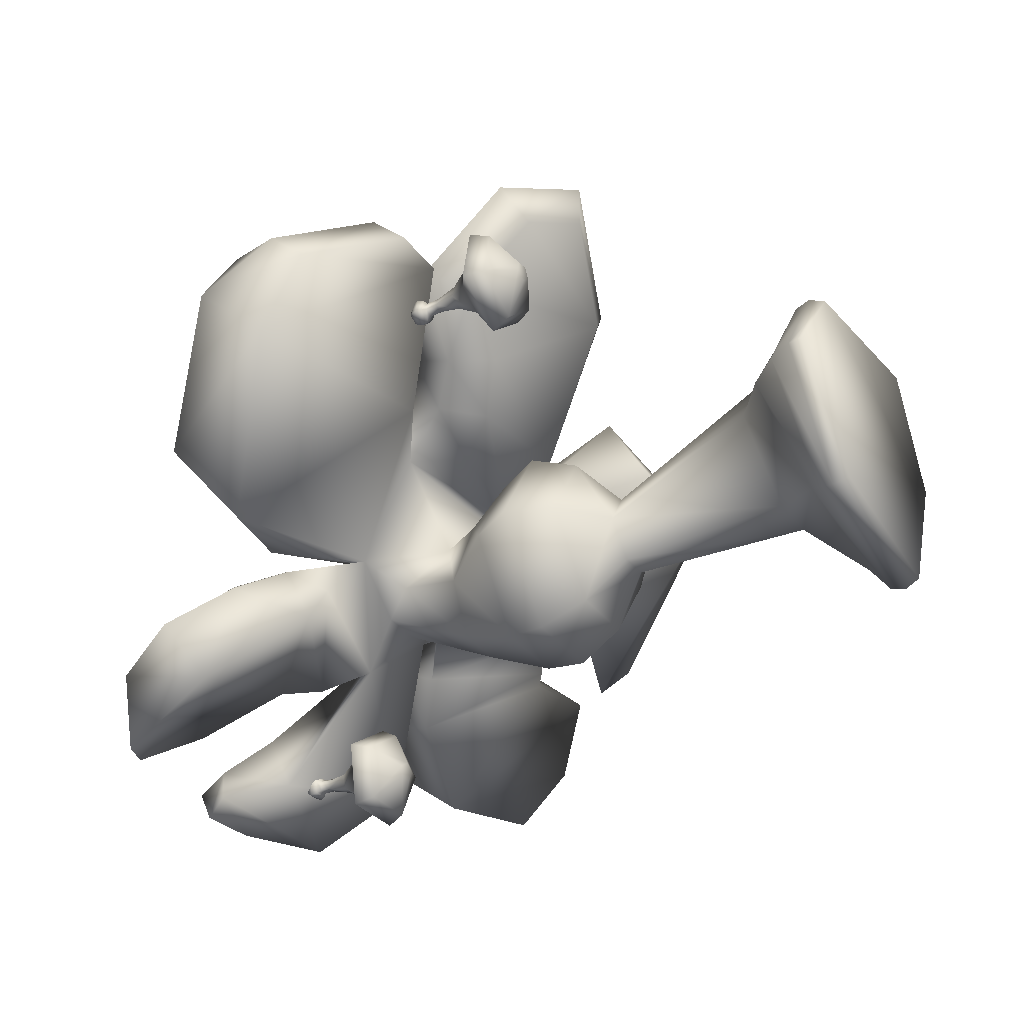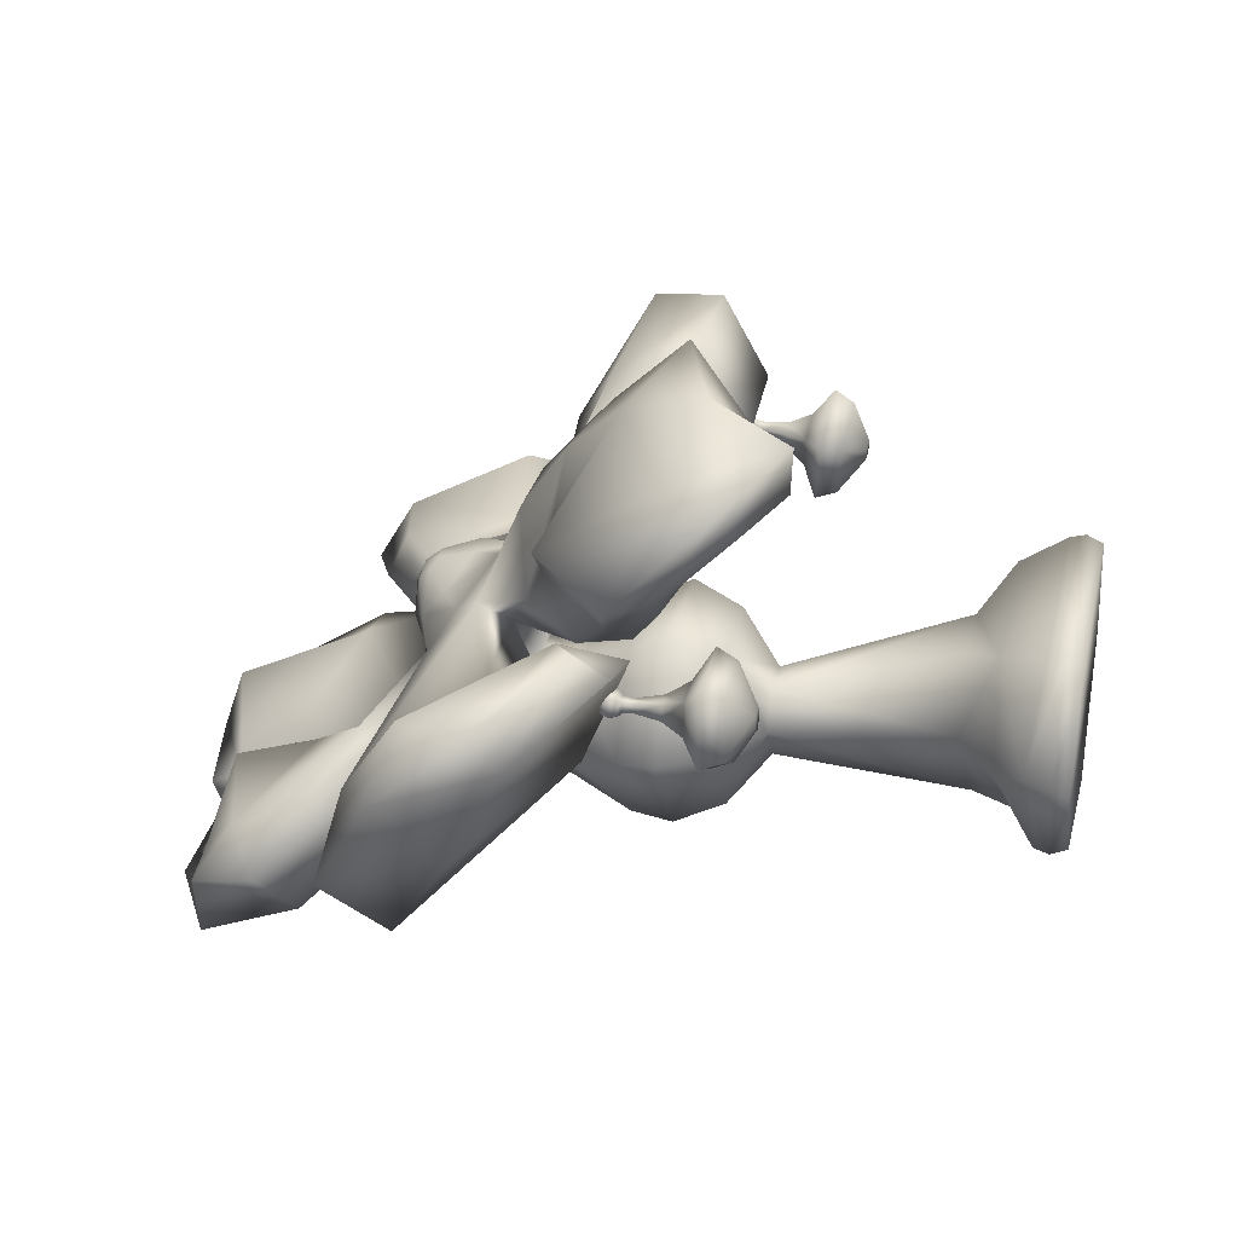
<metadata>
{"format":"obj","ext":"obj","renderer":"f3d","projection":"perspective","resolution":1024,"background":"white","views":[{"elev":-33.5,"azim":-58.7,"up":"+Z"},{"elev":29.5,"azim":-77.1,"up":"+Z"}]}
</metadata>
<code>
o Cylinder.001
v -0.5336 0.07268 0.191
v -0.2586 0.07268 -0.2036
v -0.248 0.01893 -0.1852
v 0.3078 0.07268 -0.3035
v 0.2971 0.01893 -0.2851
v 0.5029 0.1573 0.1622
v 0.4648 0.01893 0.1622
v 0.3078 0.07268 0.5775
v -0.2517 0.1239 -0.1917
v 0.3009 0.1239 -0.2916
v -0.3176 0.01893 0.4908
v -0.3283 0.07268 0.5092
v 0.2971 0.01893 0.5591
v -0.4899 0.1568 0.191
v -0.3214 0.1239 0.4973
v -0.2216 0.2645 0.428
v 0.3009 0.1239 0.5656
v 0.4392 0.2249 0.1622
v 0.2312 0.2645 0.5024
v 0.1025 0.3683 0.3789
v 0.3091 0.2912 0.1875
v -0.16 0.1893 -0.1226
v 0.2931 0.1893 -0.2001
v -0.4361 0.2427 0.1584
v -0.3919 1.244 0.01795
v -0.1976 1.244 0.3492
v -0.1777 1.373 0.2856
v 0.06803 0.3272 -0.1117
v 0.2374 0.3683 0.1719
v -0.2715 0.3683 0.1719
v -0.1366 0.3683 0.3789
v -0.1021 0.3272 -0.1117
v 0.1695 1.373 0.2856
v 0.131 1.529 0.1835
v 0.3792 1.244 0.01795
v 0.343 1.373 -0.01509
v 0.1394 1.236 -0.3283
v -0.1521 1.236 -0.3283
v -0.1376 1.373 -0.3157
v 0.1849 1.244 0.3492
v 0.1293 1.373 -0.3157
v -0.3513 1.373 -0.01509
v -0.2418 1.543 -0.08886
v -0.1397 1.529 0.1835
v -0.07789 1.669 0.1721
v 0.08011 1.582 -0.2299
v 0.233 1.543 -0.08886
v -0.0889 1.582 -0.2299
v 0.06888 1.669 0.1721
v 0.1441 1.641 0.3795
v 0.136 1.809 0.03896
v -0.07789 1.92 -0.04856
v 0.06888 1.92 -0.04856
v -0.1513 1.809 0.0138
v 0.6637 1.698 0.1828
v 0.9278 1.642 0.2174
v 0.5339 1.147 0.6731
v -0.302 1.89 0.07399
v -0.3258 1.686 0.4262
v 0.1707 1.778 0.4182
v -0.01502 1.812 0.4743
v 0.4698 2.191 0.171
v 0.6848 1.85 0.1782
v 0.7519 1.947 0.1936
v 0.5405 1.589 0.8426
v 0.5339 1.318 0.9761
v 0.9884 1.32 0.9537
v 0.6217 1.803 0.2622
v 0.9271 1.788 0.5007
v 0.8207 1.823 0.0702
v 1.198 1.848 0.1738
v 1.035 1.99 0.2833
v 0.4595 2.232 0.08088
v 0.6538 2.386 -0.02594
v 0.5008 2.143 -0.1722
v 0.7264 1.754 0.06564
v 0.37 2.031 -0.05136
v 0.9884 1.168 0.6827
v 1.219 1.406 0.6379
v 1.219 1.482 0.7732
v 1.162 1.789 0.4282
v 1.184 1.742 0.1922
v 1.295 1.674 0.3199
v 1.295 1.75 0.4552
v 1.071 1.563 0.9006
v 0.9484 2.295 -0.2846
v 1.37 2.224 -0.2017
v 1.413 2.051 0.000388
v 1.208 2.396 -0.02348
v 1.24 2.129 0.0513
v 0.6708 2.318 0.1233
v 0.9662 2.386 0.08926
v 0.2881 1.951 0.2201
v 0.9414 2.505 -0.1151
v 0.2239 1.911 0.01521
v -0.777 1.372 0.2573
v -0.4183 2.151 0.05192
v -0.1502 2.229 -0.1566
v -0.2337 2.353 -0.1327
v 0.381 2.375 -0.08589
v 0.6357 2.396 -0.1631
v 0.531 2.736 -0.3491
v 0.1844 1.95 -0.01323
v 0.5821 2.323 -0.388
v 0.1893 2.051 0.1338
v -0.1669 2.334 -0.2836
v -0.1966 2.663 -0.3883
v -0.2736 2.607 -0.1966
v -0.4749 2.103 0.005474
v -0.6496 2.203 -0.1221
v -0.4677 2.003 -0.2125
v -0.1014 2.198 -0.2796
v -0.4239 1.959 -0.09489
v 0.4857 2.605 -0.5864
v 0.2563 2.79 -0.5646
v 0.2789 2.855 -0.4462
v 0.01609 2.416 -0.5533
v 0.07197 2.55 -0.3123
v -0.01518 2.701 -0.4425
v -0.1159 2.614 -0.609
v -0.02337 2.745 -0.6192
v -0.000801 2.81 -0.5008
v 0.324 2.804 -0.273
v -0.03436 2.068 -0.1752
v -0.6654 2.286 -0.4672
v -0.6236 2.63 -0.6324
v -0.431 2.749 -0.5588
v -0.7083 2.611 -0.3862
v -0.4676 2.653 -0.4199
v -0.5558 2.284 -0.04519
v -0.6488 2.488 -0.194
v -0.1436 2.012 0.178
v -0.7981 2.378 -0.292
v -0.02265 2.043 -0.2086
v -0.4291 1.766 0.5331
v -0.9599 2.025 0.1883
v -0.4613 1.612 0.5791
v -0.5189 1.545 0.7085
v -0.118 1.571 0.9047
v -1.24 2.024 0.04772
v -1.449 1.786 0.4752
v -0.6383 2.055 -0.0161
v -0.2664 1.481 0.3966
v -0.006142 1.551 0.3552
v 0.03151 1.503 0.3645
v -0.588 1.356 0.5888
v -0.8478 1.301 0.7738
v -0.6747 1.536 0.8527
v 0.113 1.702 0.7136
v 0.1001 1.485 0.9697
v 0.1666 1.395 0.5837
v -0.3926 1.311 0.449
v 0.05458 1.316 0.5132
v -0.4945 1.454 0.475
v -1.379 1.577 0.2954
v -1.36 1.444 0.5696
v -0.7874 1.646 0.5051
v -1.026 1.379 0.7828
v -0.9337 1.196 0.7006
v -1.085 1.854 -0.1884
v -1.097 1.213 0.7303
v -1.132 1.317 0.82
v -1.344 1.732 0.683
v -1.395 1.548 0.6593
v 0.1419 1.593 0.4148
v -0.157 0.9832 0.8802
v -0.5301 0.8419 1.039
v -0.6968 0.9537 0.9752
v -0.542 0.8341 1.188
v -0.4633 1.09 1.278
v -0.6345 1.175 1.069
v -0.3191 1.36 1.147
v -0.04723 1.733 0.6594
v -0.02978 1.224 1.248
v -0.8088 1.005 1.078
v -0.07123 1.014 0.9892
v -0.5005 1.215 0.5954
v -0.1669 1.905 0.353
v 0.2069 1.965 0.3425
v 0.2059 2.024 0.2726
v 0.1252 2.059 0.3426
v 0.1398 1.909 0.4359
v 0.2684 1.838 0.3177
v 0.02032 1.903 0.4486
v -0.08611 2.041 0.2715
v 0.003837 2.092 0.2208
v 0.1052 2.074 0.2139
v -0.002528 2.059 0.117
v 0.06786 2.069 0.3783
v 0.04788 2.093 0.3173
v 0.00557 2.074 0.3447
v -0.09412 1.966 0.3605
v 0.007994 2.044 0.3738
v 0.09827 2.019 0.4096
v 0.1245 2.041 0.373
v 0.08959 2.081 0.3211
v 0.04698 2.022 0.4061
v -0.3165 1.082 0.02443
v 0.3027 1.082 0.02443
v 0.1098 1.074 -0.2555
v 0.1465 1.082 0.2901
v -0.1235 1.074 -0.2555
v -0.1603 1.082 0.2901
v -0.07464 0.9497 0.1458
v 0.1289 0.9497 0.02942
v 0.0598 0.9497 0.1458
v -0.05829 0.9448 -0.09612
v 0.04345 0.9448 -0.09612
v -0.1437 0.9497 0.02942
v -0.7246 1.172 0.7588
v -0.5493 0.01893 0.184
v 0.6975 1.183 0.5976
v 0.6828 1.179 0.6406
v 0.6748 1.197 0.6451
v 0.6928 1.203 0.5925
v 0.7434 1.166 0.6358
v 0.7347 1.169 0.6077
v 0.7431 1.183 0.5982
v 0.7565 1.178 0.6415
v 0.7336 1.13 0.604
v 0.7421 1.127 0.6313
v 0.7192 1.175 0.6677
v 0.7651 1.196 0.6463
v 0.7194 1.193 0.6783
v 0.7192 1.165 0.6528
v 0.7186 1.125 0.6479
v 0.7051 1.17 0.6073
v 0.6955 1.167 0.6352
v 0.6955 1.128 0.6308
v 0.7486 1.202 0.5932
v 0.7048 1.13 0.6037
v 0.7151 0.9753 0.6935
v 0.6343 0.9832 0.6334
v 0.539 0.9237 0.6563
v 0.7127 0.9067 0.7853
v 0.6982 1.221 0.6017
v 0.6835 1.217 0.6446
v 0.6912 1.228 0.6435
v 0.7029 1.232 0.6094
v 0.7437 1.22 0.6023
v 0.7571 1.216 0.6456
v 0.7199 1.213 0.6717
v 0.7202 1.225 0.665
v 0.7207 1.23 0.6345
v 0.7391 1.231 0.6099
v 0.7498 1.227 0.6442
v 0.6782 1.052 0.6275
v 0.6939 1.056 0.5819
v 0.6669 0.9929 0.5382
v 0.7423 1.055 0.5825
v 0.7679 0.991 0.5395
v 0.717 1.048 0.6563
v 0.7978 0.9801 0.6355
v 0.7566 1.05 0.6285
v 0.8261 0.9405 0.4547
v 0.8901 0.9171 0.6607
v 0.859 0.854 0.6436
v 0.806 0.8734 0.4729
v 0.6091 0.9446 0.4519
v 0.712 0.8454 0.7469
v 0.7126 0.7928 0.622
v 0.7457 0.7947 0.5987
v 0.6261 0.8768 0.4706
v 0.5681 0.8595 0.64
v 0.7338 0.7991 0.5603
v 0.6802 0.796 0.5979
v 0.6933 0.7998 0.5597
v -0.9463 1.235 0.5286
v -0.9365 1.236 0.5731
v -0.942 1.255 0.5793
v -0.9541 1.254 0.5248
v -0.8863 1.222 0.539
v -0.9084 1.222 0.5193
v -0.907 1.234 0.5055
v -0.8729 1.235 0.5358
v -0.909 1.183 0.5208
v -0.8874 1.183 0.5399
v -0.8911 1.236 0.5776
v -0.8641 1.253 0.5335
v -0.8865 1.254 0.5847
v -0.8981 1.223 0.5661
v -0.8989 1.183 0.5663
v -0.934 1.223 0.5343
v -0.9276 1.223 0.5632
v -0.9276 1.184 0.5635
v -0.9059 1.253 0.4965
v -0.9338 1.183 0.5354
v -0.8694 1.04 0.6223
v -0.97 1.041 0.6125
v -1.036 0.9849 0.6875
v -0.8201 0.9828 0.7086
v -0.9458 1.273 0.5278
v -0.936 1.274 0.5723
v -0.9306 1.285 0.5662
v -0.9384 1.285 0.5308
v -0.9065 1.272 0.5048
v -0.8725 1.273 0.535
v -0.8907 1.274 0.5767
v -0.8946 1.285 0.5697
v -0.9102 1.286 0.5431
v -0.9072 1.284 0.5124
v -0.8801 1.284 0.5365
v -0.9395 1.108 0.5776
v -0.95 1.107 0.5303
v -0.9918 1.039 0.5138
v -0.9082 1.106 0.5058
v -0.9047 1.037 0.4626
v -0.8913 1.108 0.5823
v -0.829 1.038 0.5297
v -0.872 1.106 0.5379
v -0.8958 0.9766 0.3657
v -0.7334 0.9777 0.5097
v -0.765 0.9131 0.5178
v -0.8996 0.9122 0.3985
v -1.083 0.981 0.4756
v -0.8369 0.9174 0.6826
v -0.8977 0.8502 0.5818
v -0.8815 0.8493 0.5447
v -1.055 0.9159 0.4895
v -1.016 0.9191 0.6652
v -0.9118 0.8491 0.5178
v -0.938 0.8506 0.5779
v -0.9468 0.8499 0.5383
v 0.1334 2.374 -0.5441
v 0.1187 2.37 -0.5012
v 0.1106 2.388 -0.4966
v 0.1287 2.394 -0.5492
v 0.1793 2.357 -0.5059
v 0.1706 2.36 -0.534
v 0.1789 2.373 -0.5435
v 0.1924 2.368 -0.5003
v 0.1695 2.321 -0.5377
v 0.1779 2.318 -0.5104
v 0.1551 2.366 -0.4741
v 0.201 2.386 -0.4955
v 0.1553 2.384 -0.4634
v 0.1551 2.355 -0.4889
v 0.1544 2.316 -0.4939
v 0.141 2.361 -0.5344
v 0.1314 2.358 -0.5065
v 0.1314 2.318 -0.511
v 0.1845 2.392 -0.5485
v 0.1407 2.321 -0.5381
v 0.151 2.166 -0.4482
v 0.07014 2.174 -0.5083
v -0.02512 2.115 -0.4855
v 0.1486 2.098 -0.3564
v 0.134 2.412 -0.54
v 0.1193 2.408 -0.4971
v 0.1271 2.419 -0.4982
v 0.1388 2.423 -0.5323
v 0.1796 2.411 -0.5394
v 0.193 2.406 -0.4962
v 0.1558 2.404 -0.47
v 0.1561 2.416 -0.4767
v 0.1566 2.421 -0.5072
v 0.175 2.422 -0.5319
v 0.1857 2.418 -0.4975
v 0.1141 2.242 -0.5142
v 0.1297 2.247 -0.5598
v 0.1028 2.184 -0.6035
v 0.1782 2.246 -0.5592
v 0.2038 2.182 -0.6022
v 0.1529 2.239 -0.4854
v 0.2336 2.171 -0.5063
v 0.1924 2.241 -0.5132
v 0.2619 2.131 -0.6871
v 0.326 2.108 -0.481
v 0.2949 2.045 -0.4981
v 0.2418 2.064 -0.6689
v 0.04495 2.135 -0.6898
v 0.1479 2.036 -0.3948
v 0.1485 1.984 -0.5197
v 0.1816 1.986 -0.543
v 0.06203 2.068 -0.6711
v 0.003962 2.05 -0.5018
v 0.1697 1.99 -0.5815
v 0.116 1.987 -0.5438
v 0.1291 1.991 -0.582
f 1 2 3
f 2 4 5
f 4 6 7
f 7 6 8
f 2 9 10
f 11 12 1
f 13 8 12
f 3 7 11
f 14 15 16
f 12 8 17
f 2 1 14
f 6 4 10
f 12 15 14
f 6 18 17
f 16 19 20
f 18 21 19
f 10 9 22
f 17 19 16
f 18 10 23
f 9 14 24
f 25 26 27
f 23 28 29
f 22 24 30
f 16 31 30
f 21 29 20
f 22 32 28
f 27 33 34
f 35 36 33
f 37 38 39
f 40 33 27
f 37 41 36
f 38 25 42
f 43 44 45
f 41 46 47
f 39 42 43
f 42 27 44
f 36 47 34
f 39 48 46
f 45 49 50
f 47 51 49
f 48 52 53
f 44 34 49
f 46 53 51
f 48 43 54
f 55 56 57
f 52 54 58
f 45 59 58
f 51 55 50
f 50 60 61
f 62 63 64
f 65 66 67
f 50 57 66
f 60 66 65
f 68 69 56
f 70 71 72
f 73 74 75
f 76 77 75
f 63 76 70
f 78 79 80
f 56 69 81
f 56 82 78
f 57 78 67
f 79 83 84
f 85 67 80
f 81 84 83
f 82 83 79
f 68 60 65
f 81 85 80
f 69 65 85
f 86 87 88
f 87 89 90
f 74 91 92
f 73 93 62
f 94 92 89
f 71 88 90
f 74 94 86
f 64 72 92
f 92 72 90
f 70 75 86
f 86 94 89
f 73 62 91
f 55 76 63
f 55 95 77
f 93 73 77
f 68 63 62
f 58 59 96
f 97 98 99
f 100 101 102
f 103 104 101
f 105 101 100
f 106 107 108
f 109 110 111
f 112 113 111
f 98 112 106
f 114 115 116
f 117 118 119
f 117 120 114
f 104 114 102
f 115 121 122
f 123 102 116
f 119 122 121
f 120 121 115
f 124 105 100
f 119 123 116
f 118 100 123
f 125 126 127
f 126 128 129
f 110 130 131
f 109 132 97
f 133 131 128
f 107 127 129
f 110 133 125
f 99 108 131
f 131 108 129
f 106 111 125
f 125 133 128
f 109 97 130
f 134 58 113
f 58 132 109
f 132 124 98
f 135 132 136
f 137 138 139
f 136 140 141
f 132 142 136
f 143 144 145
f 124 134 112
f 146 147 148
f 149 150 151
f 152 145 153
f 154 146 138
f 141 155 156
f 157 158 159
f 96 159 155
f 140 160 155
f 156 161 162
f 163 141 164
f 158 162 161
f 159 161 156
f 61 149 165
f 158 163 164
f 157 136 163
f 166 167 168
f 169 170 171
f 150 139 172
f 149 61 173
f 174 172 170
f 147 175 171
f 150 174 176
f 138 148 172
f 172 148 171
f 177 153 166
f 176 174 170
f 149 173 139
f 124 118 117
f 134 117 104
f 53 52 134
f 135 137 173
f 58 160 142
f 59 135 157
f 59 154 137
f 95 103 105
f 135 61 178
f 179 180 181
f 182 60 183
f 132 135 178
f 60 182 184
f 132 185 186
f 93 180 179
f 105 187 180
f 187 105 188
f 189 190 191
f 185 192 193
f 184 182 194
f 187 186 190
f 179 195 194
f 187 196 181
f 192 184 197
f 186 185 191
f 60 68 183
f 68 93 183
f 105 124 188
f 124 132 188
f 185 132 178
f 61 184 192
f 142 140 136
f 142 160 140
f 196 190 189
f 189 193 197
f 195 181 189
f 194 195 189
f 181 196 189
f 193 189 191
f 194 189 197
f 198 25 38
f 199 200 37
f 201 40 26
f 200 202 38
f 199 35 40
f 198 203 26
f 30 31 204
f 29 205 206
f 28 32 207
f 20 206 204
f 28 208 205
f 32 30 209
f 209 204 203
f 205 199 201
f 208 207 202
f 206 201 203
f 205 208 200
f 209 198 202
f 55 51 95
f 103 95 51
f 144 143 59
f 144 50 165
f 168 167 169
f 167 166 176
f 210 147 146
f 210 168 175
f 153 151 176
f 145 165 151
f 152 177 146
f 143 152 154
f 211 1 3
f 3 2 5
f 5 4 7
f 13 7 8
f 4 2 10
f 211 11 1
f 11 13 12
f 11 211 3
f 3 5 7
f 7 13 11
f 24 14 16
f 15 12 17
f 9 2 14
f 18 6 10
f 1 12 14
f 8 6 17
f 31 16 20
f 17 18 19
f 23 10 22
f 15 17 16
f 21 18 23
f 22 9 24
f 42 25 27
f 21 23 29
f 32 22 30
f 24 16 30
f 19 21 20
f 23 22 28
f 44 27 34
f 40 35 33
f 41 37 39
f 26 40 27
f 35 37 36
f 39 38 42
f 54 43 45
f 36 41 47
f 48 39 43
f 43 42 44
f 33 36 34
f 41 39 46
f 59 45 50
f 34 47 49
f 46 48 53
f 45 44 49
f 47 46 51
f 52 48 54
f 50 55 57
f 134 52 58
f 54 45 58
f 49 51 50
f 91 62 64
f 85 65 67
f 60 50 66
f 55 68 56
f 64 70 72
f 77 73 75
f 70 76 75
f 64 63 70
f 67 78 80
f 82 56 81
f 57 56 78
f 66 57 67
f 80 79 84
f 82 81 83
f 78 82 79
f 69 68 65
f 84 81 80
f 81 69 85
f 71 86 88
f 88 87 90
f 94 74 92
f 72 71 90
f 75 74 86
f 91 64 92
f 89 92 90
f 71 70 86
f 87 86 89
f 74 73 91
f 68 55 63
f 76 55 77
f 95 93 77
f 93 68 62
f 160 58 96
f 130 97 99
f 123 100 102
f 105 103 101
f 99 106 108
f 113 109 111
f 106 112 111
f 99 98 106
f 102 114 116
f 120 117 119
f 104 117 114
f 101 104 102
f 116 115 122
f 120 119 121
f 114 120 115
f 118 124 100
f 122 119 116
f 119 118 123
f 107 125 127
f 127 126 129
f 133 110 131
f 108 107 129
f 111 110 125
f 130 99 131
f 128 131 129
f 107 106 125
f 126 125 128
f 110 109 130
f 112 134 113
f 113 58 109
f 97 132 98
f 157 135 136
f 173 137 139
f 163 136 141
f 152 143 145
f 98 124 112
f 138 146 148
f 165 149 151
f 177 152 153
f 137 154 138
f 164 141 156
f 96 157 159
f 160 96 155
f 141 140 155
f 164 156 162
f 159 158 161
f 155 159 156
f 50 61 165
f 162 158 164
f 158 157 163
f 210 166 168
f 175 169 171
f 174 150 172
f 148 147 171
f 151 150 176
f 139 138 172
f 170 172 171
f 210 177 166
f 169 176 170
f 150 149 139
f 134 124 117
f 103 134 104
f 103 53 134
f 61 135 173
f 132 58 142
f 96 59 157
f 135 59 137
f 93 95 105
f 195 179 181
f 179 182 183
f 61 60 184
f 188 132 186
f 183 93 179
f 93 105 180
f 186 187 188
f 191 185 193
f 197 184 194
f 196 187 190
f 182 179 194
f 180 187 181
f 193 192 197
f 190 186 191
f 192 185 178
f 178 61 192
f 202 198 38
f 35 199 37
f 203 201 26
f 37 200 38
f 201 199 40
f 25 198 26
f 209 30 204
f 20 29 206
f 208 28 207
f 31 20 204
f 29 28 205
f 207 32 209
f 198 209 203
f 206 205 201
f 200 208 202
f 204 206 203
f 199 205 200
f 207 209 202
f 53 103 51
f 50 144 59
f 145 144 165
f 175 168 169
f 169 167 176
f 177 210 146
f 147 210 175
f 166 153 176
f 153 145 151
f 154 152 146
f 59 143 154
f 212 214 215
f 216 218 219
f 220 216 221
f 222 223 224
f 216 222 225
f 216 226 221
f 217 212 218
f 226 228 229
f 227 213 212
f 212 230 218
f 228 231 229
f 222 214 213
f 225 213 228
f 231 217 220
f 232 234 235
f 219 230 223
f 236 238 239
f 215 240 230
f 223 242 224
f 214 236 215
f 230 241 223
f 224 237 214
f 238 243 244
f 240 246 241
f 237 243 238
f 240 239 245
f 242 246 243
f 233 248 249
f 245 239 244
f 243 246 244
f 239 238 244
f 246 245 244
f 231 250 248
f 248 251 249
f 247 231 248
f 252 233 232
f 252 229 247
f 253 252 232
f 254 226 252
f 251 254 253
f 220 254 250
f 255 257 258
f 249 255 259
f 249 234 233
f 251 256 255
f 232 256 253
f 260 262 257
f 234 263 264
f 235 257 256
f 259 258 263
f 234 260 235
f 262 261 266
f 258 267 263
f 264 261 260
f 258 262 265
f 264 267 266
f 269 271 268
f 272 274 275
f 273 277 276
f 275 280 278
f 281 275 278
f 272 282 277
f 283 274 273
f 282 284 285
f 284 268 283
f 268 286 274
f 284 287 285
f 269 280 270
f 281 269 284
f 283 276 287
f 289 291 288
f 274 279 275
f 293 295 292
f 271 296 286
f 279 298 280
f 271 293 292
f 286 297 279
f 280 293 270
f 294 299 300
f 297 301 302
f 293 299 294
f 296 295 301
f 298 302 299
f 289 304 305
f 301 295 300
f 299 302 300
f 295 294 300
f 302 301 300
f 287 306 304
f 304 307 305
f 303 287 304
f 308 289 288
f 282 303 308
f 310 288 309
f 277 308 310
f 307 310 309
f 306 277 310
f 312 314 311
f 305 311 315
f 289 315 290
f 307 312 311
f 309 291 312
f 313 317 318
f 290 319 320
f 291 313 312
f 315 314 319
f 290 316 291
f 317 322 323
f 314 323 319
f 316 322 317
f 314 318 321
f 319 322 320
f 325 327 324
f 329 331 328
f 329 333 332
f 334 335 336
f 328 334 337
f 333 337 338
f 329 324 330
f 338 340 341
f 339 325 324
f 324 342 330
f 340 343 341
f 334 326 325
f 340 334 325
f 339 332 343
f 344 346 347
f 331 342 335
f 348 350 351
f 327 352 342
f 335 354 336
f 326 348 327
f 342 353 335
f 336 349 326
f 350 355 356
f 353 357 358
f 349 355 350
f 352 351 357
f 353 355 354
f 345 360 361
f 357 351 356
f 355 358 356
f 351 350 356
f 358 357 356
f 343 362 360
f 360 363 361
f 359 343 360
f 364 345 344
f 338 359 364
f 365 364 344
f 366 338 364
f 362 365 363
f 362 333 366
f 367 369 370
f 361 367 371
f 361 346 345
f 365 367 363
f 344 368 365
f 369 373 374
f 346 375 376
f 347 369 368
f 371 370 375
f 346 372 347
f 374 373 378
f 370 379 375
f 376 373 372
f 370 374 377
f 375 378 376
f 212 213 214
f 216 217 218
f 220 217 216
f 222 219 223
f 216 219 222
f 216 225 226
f 217 227 212
f 226 225 228
f 227 228 213
f 212 215 230
f 228 227 231
f 222 224 214
f 225 222 213
f 231 227 217
f 232 233 234
f 219 218 230
f 236 237 238
f 215 236 240
f 223 241 242
f 214 237 236
f 230 240 241
f 224 242 237
f 240 245 246
f 237 242 243
f 240 236 239
f 242 241 246
f 233 247 248
f 231 220 250
f 248 250 251
f 247 229 231
f 252 247 233
f 252 226 229
f 253 254 252
f 254 221 226
f 251 250 254
f 220 221 254
f 255 256 257
f 249 251 255
f 249 259 234
f 251 253 256
f 232 235 256
f 260 261 262
f 234 259 263
f 235 260 257
f 259 255 258
f 234 264 260
f 267 265 266
f 265 262 266
f 258 265 267
f 264 266 261
f 258 257 262
f 264 263 267
f 269 270 271
f 272 273 274
f 273 272 277
f 275 279 280
f 281 272 275
f 272 281 282
f 283 268 274
f 282 281 284
f 284 269 268
f 268 271 286
f 284 283 287
f 269 278 280
f 281 278 269
f 283 273 276
f 289 290 291
f 274 286 279
f 293 294 295
f 271 292 296
f 279 297 298
f 271 270 293
f 286 296 297
f 280 298 293
f 297 296 301
f 293 298 299
f 296 292 295
f 298 297 302
f 289 303 304
f 287 276 306
f 304 306 307
f 303 285 287
f 308 303 289
f 282 285 303
f 310 308 288
f 277 282 308
f 307 306 310
f 306 276 277
f 312 313 314
f 305 307 311
f 289 305 315
f 307 309 312
f 309 288 291
f 313 316 317
f 290 315 319
f 291 316 313
f 315 311 314
f 290 320 316
f 323 321 318
f 318 317 323
f 314 321 323
f 316 320 322
f 314 313 318
f 319 323 322
f 325 326 327
f 329 330 331
f 329 328 333
f 334 331 335
f 328 331 334
f 333 328 337
f 329 339 324
f 338 337 340
f 339 340 325
f 324 327 342
f 340 339 343
f 334 336 326
f 340 337 334
f 339 329 332
f 344 345 346
f 331 330 342
f 348 349 350
f 327 348 352
f 335 353 354
f 326 349 348
f 342 352 353
f 336 354 349
f 353 352 357
f 349 354 355
f 352 348 351
f 353 358 355
f 345 359 360
f 343 332 362
f 360 362 363
f 359 341 343
f 364 359 345
f 338 341 359
f 365 366 364
f 366 333 338
f 362 366 365
f 362 332 333
f 367 368 369
f 361 363 367
f 361 371 346
f 365 368 367
f 344 347 368
f 369 372 373
f 346 371 375
f 347 372 369
f 371 367 370
f 346 376 372
f 379 377 378
f 377 374 378
f 370 377 379
f 376 378 373
f 370 369 374
f 375 379 378

</code>
